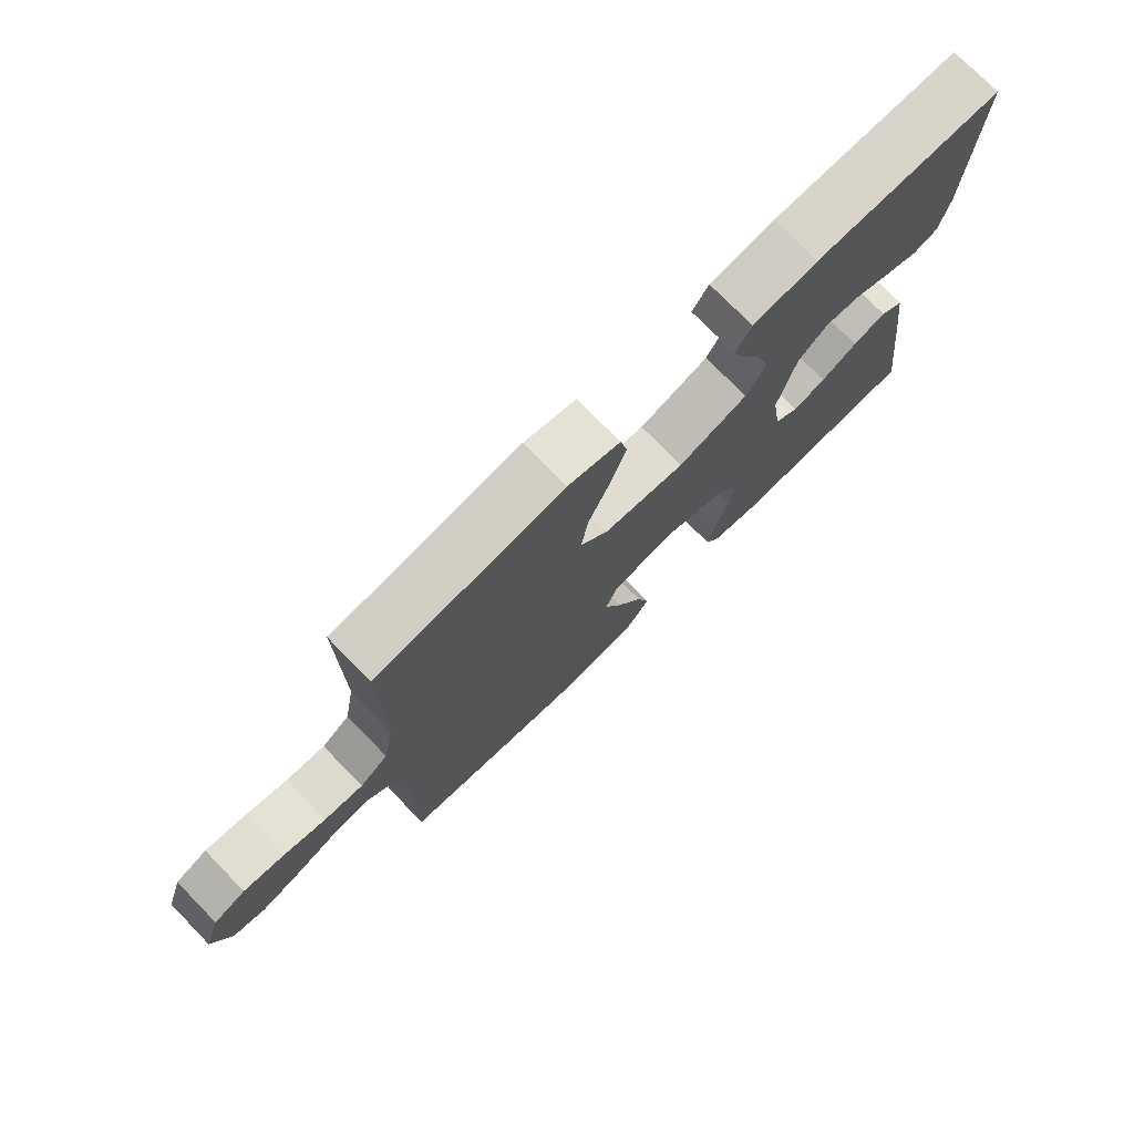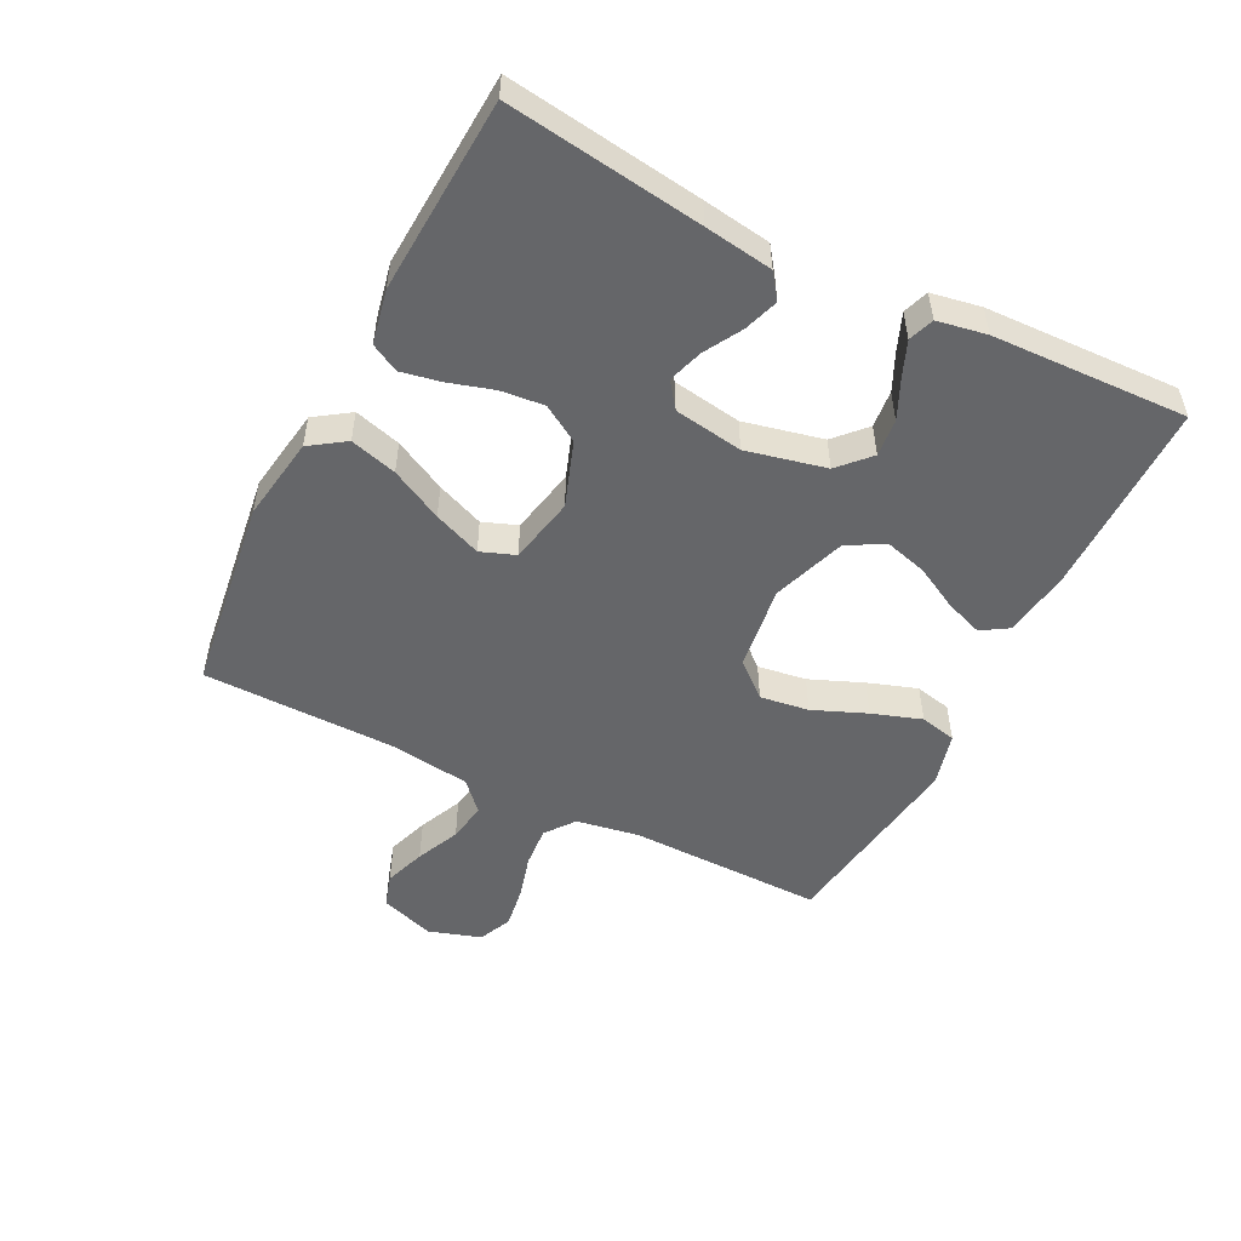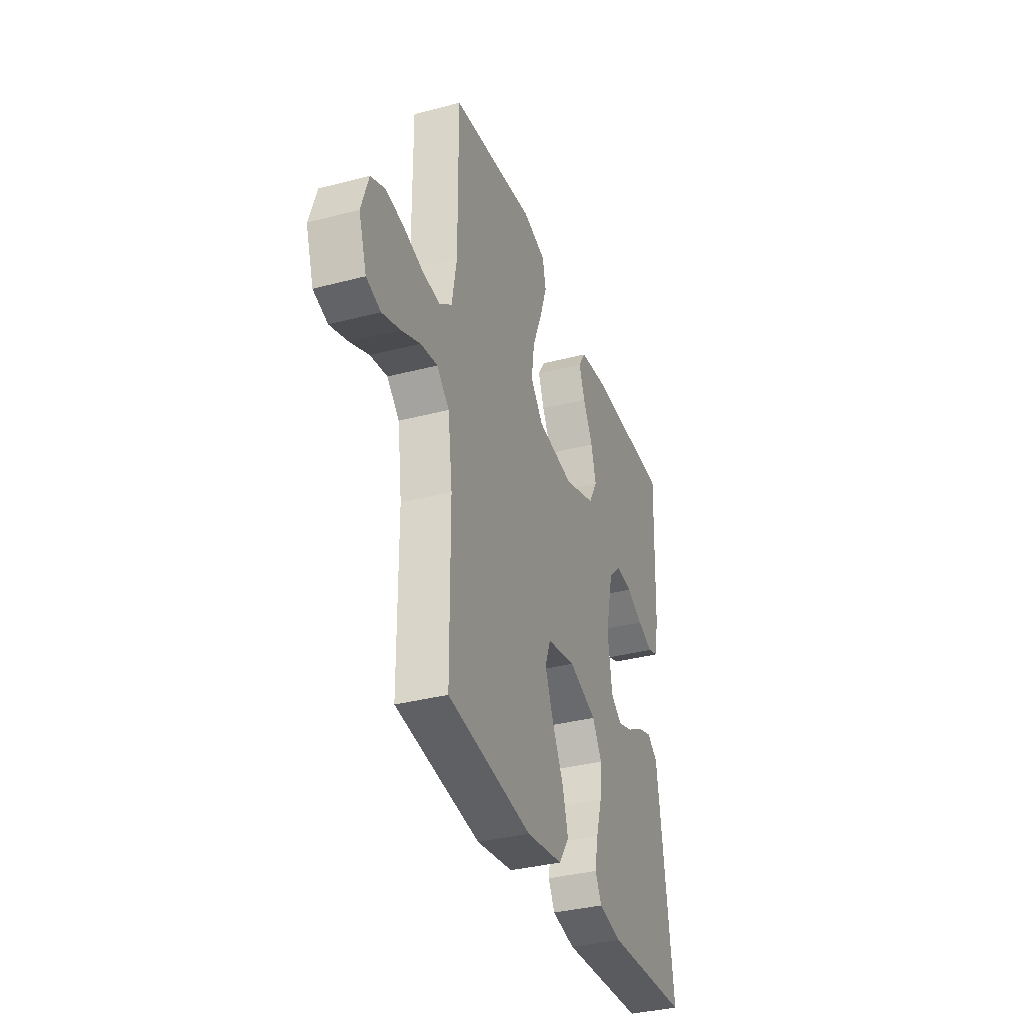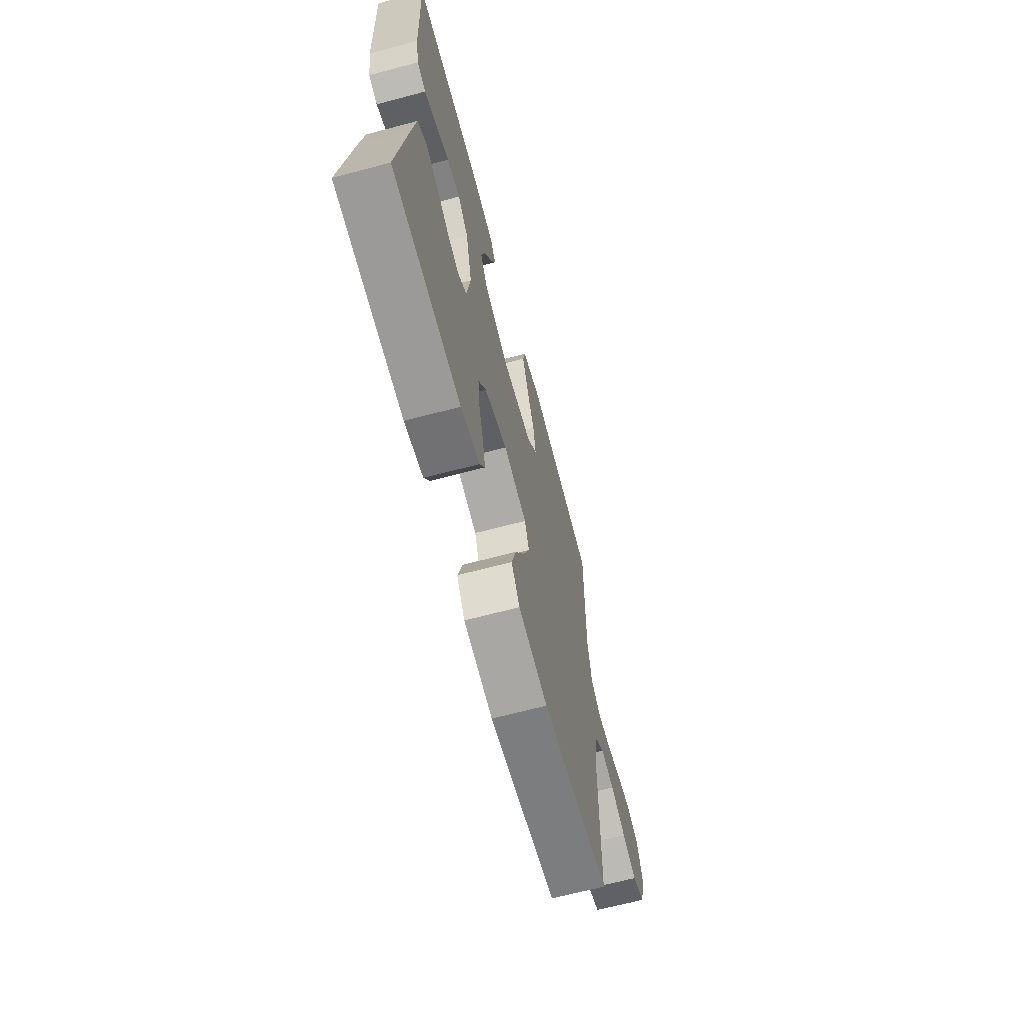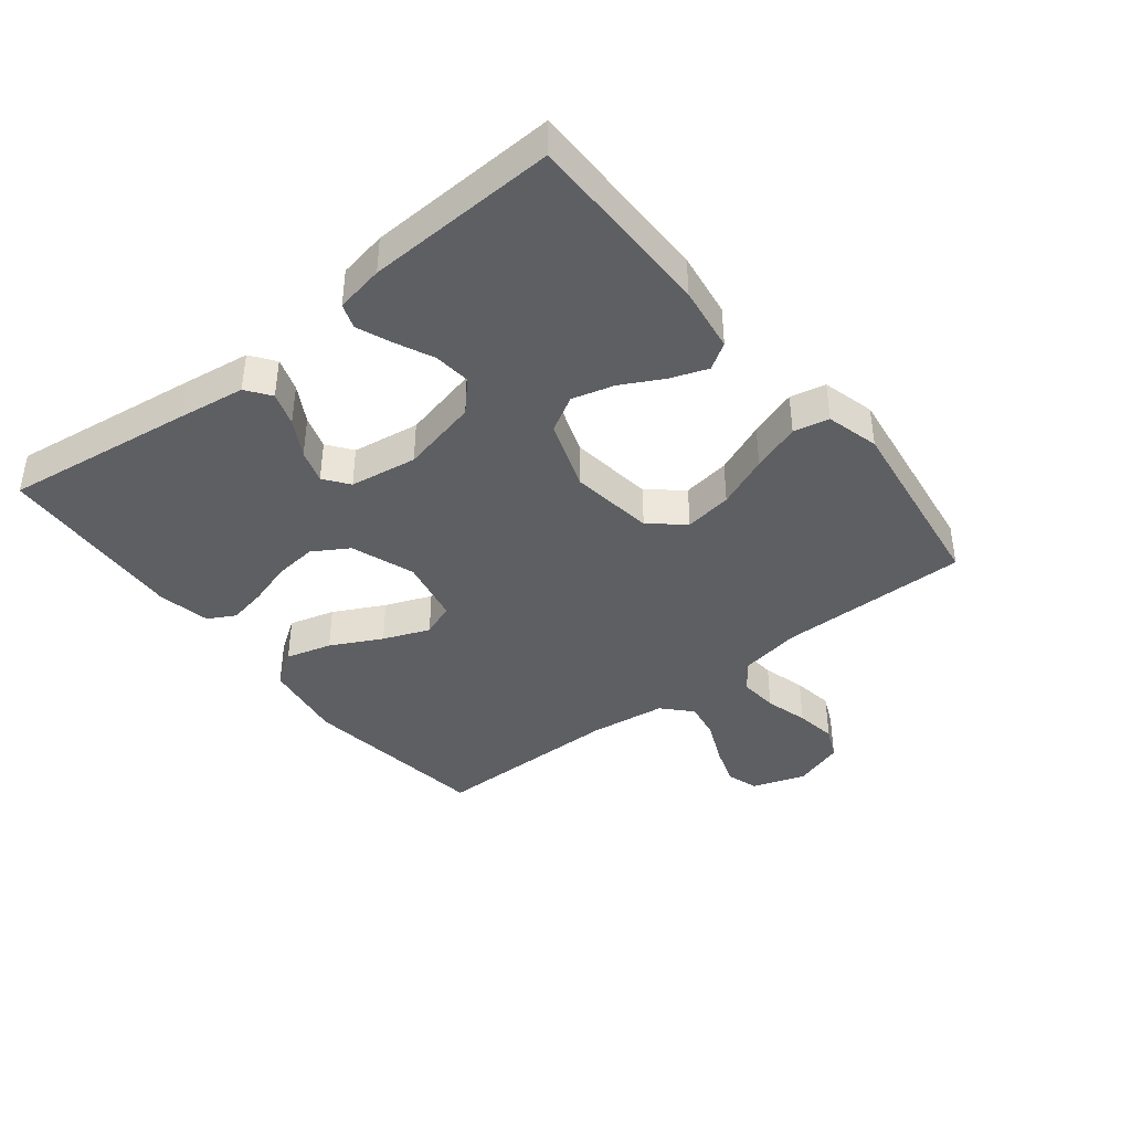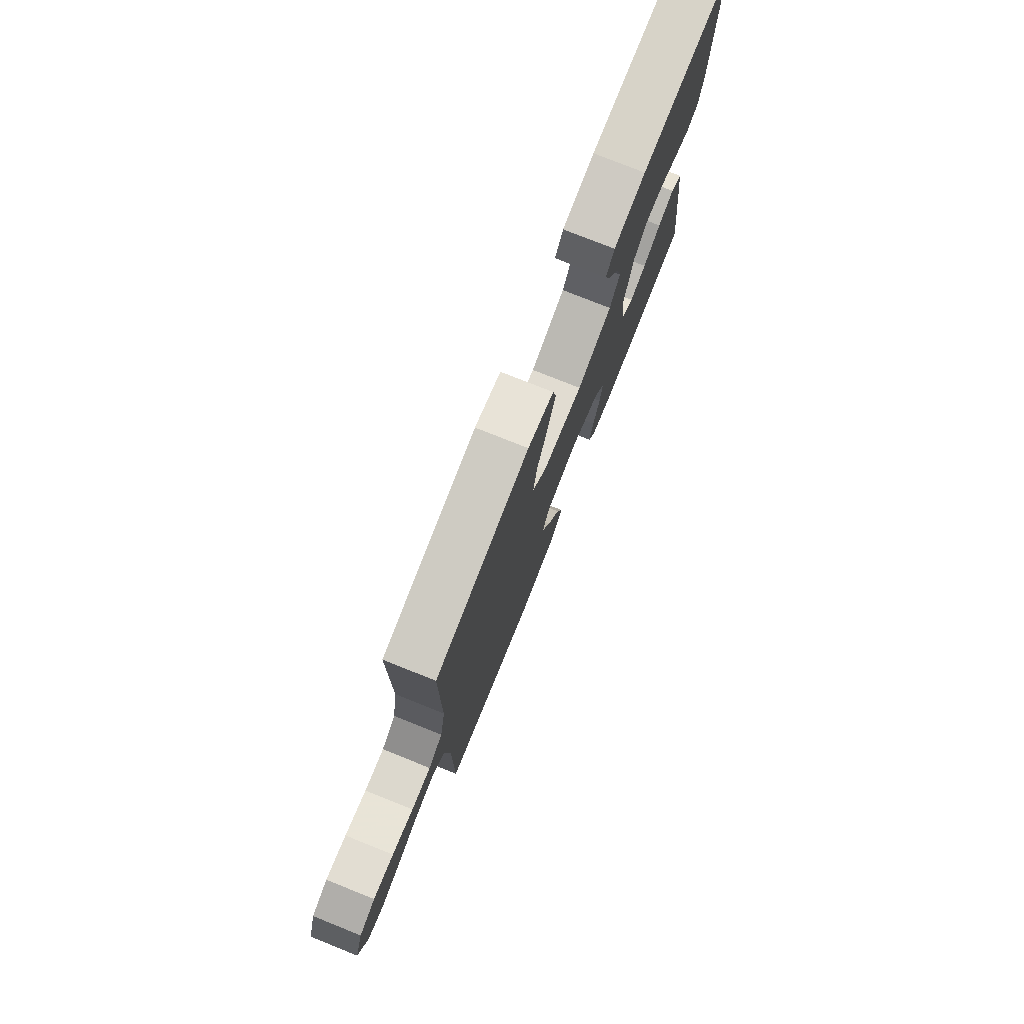
<metadata>
{"format":"obj","ext":"obj","renderer":"f3d","projection":"perspective","resolution":1024,"background":"white","views":[{"elev":75.5,"azim":135.6,"up":"+Z"},{"elev":-51.8,"azim":-116.9,"up":"+Y"},{"elev":-35.2,"azim":109.2,"up":"+Z"},{"elev":-66.3,"azim":-75.1,"up":"+Z"},{"elev":-40.6,"azim":-51.6,"up":"+Y"},{"elev":77.1,"azim":111.8,"up":"+Z"}]}
</metadata>
<code>
v 0.5 0.07 -0.5
v 0.2 0.07 -0.541
v 0.07 0.07 -0.521
v 0.033 0.07 -0.467
v 0.053 0.07 -0.395
v 0.094 0.07 -0.315
v 0.123 0.07 -0.242
v 0.103 0.07 -0.189
v 0 0.07 -0.168
v -0.1 0.07 -0.204
v -0.134 0.07 -0.26
v -0.127 0.07 -0.327
v -0.106 0.07 -0.396
v -0.094 0.07 -0.457
v -0.117 0.07 -0.5
v -0.2 0.07 -0.517
v -0.5 0.07 -0.5
v -0.46 0.07 -0.2
v -0.445 0.07 -0.095
v -0.407 0.07 -0.067
v -0.354 0.07 -0.085
v -0.296 0.07 -0.118
v -0.243 0.07 -0.135
v -0.204 0.07 -0.106
v -0.188 0.07 0
v -0.216 0.07 0.122
v -0.263 0.07 0.166
v -0.321 0.07 0.16
v -0.381 0.07 0.132
v -0.435 0.07 0.11
v -0.474 0.07 0.124
v -0.488 0.07 0.2
v -0.5 0.07 0.5
v -0.2 0.07 0.501
v -0.096 0.07 0.486
v -0.07 0.07 0.445
v -0.091 0.07 0.387
v -0.126 0.07 0.321
v -0.144 0.07 0.255
v -0.112 0.07 0.199
v 0 0.07 0.16
v 0.131 0.07 0.178
v 0.176 0.07 0.231
v 0.165 0.07 0.306
v 0.131 0.07 0.388
v 0.105 0.07 0.464
v 0.117 0.07 0.52
v 0.2 0.07 0.542
v 0.5 0.07 0.5
v 0.498 0.07 0.2
v 0.515 0.07 0.103
v 0.56 0.07 0.069
v 0.622 0.07 0.074
v 0.69 0.07 0.093
v 0.755 0.07 0.103
v 0.806 0.07 0.08
v 0.832 0.07 0
v 0.804 0.07 -0.084
v 0.753 0.07 -0.1
v 0.689 0.07 -0.078
v 0.622 0.07 -0.048
v 0.562 0.07 -0.038
v 0.518 0.07 -0.079
v 0.502 0.07 -0.2
v 0.5 0 -0.5
v 0.2 0 -0.541
v 0.07 0 -0.521
v 0.033 0 -0.467
v 0.053 0 -0.395
v 0.094 0 -0.315
v 0.123 0 -0.242
v 0.103 0 -0.189
v 0 0 -0.168
v -0.1 0 -0.204
v -0.134 0 -0.26
v -0.127 0 -0.327
v -0.106 0 -0.396
v -0.094 0 -0.457
v -0.117 0 -0.5
v -0.2 0 -0.517
v -0.5 0 -0.5
v -0.46 0 -0.2
v -0.445 0 -0.095
v -0.407 0 -0.067
v -0.354 0 -0.085
v -0.296 0 -0.118
v -0.243 0 -0.135
v -0.204 0 -0.106
v -0.188 0 0
v -0.216 0 0.122
v -0.263 0 0.166
v -0.321 0 0.16
v -0.381 0 0.132
v -0.435 0 0.11
v -0.474 0 0.124
v -0.488 0 0.2
v -0.5 0 0.5
v -0.2 0 0.501
v -0.096 0 0.486
v -0.07 0 0.445
v -0.091 0 0.387
v -0.126 0 0.321
v -0.144 0 0.255
v -0.112 0 0.199
v 0 0 0.16
v 0.131 0 0.178
v 0.176 0 0.231
v 0.165 0 0.306
v 0.131 0 0.388
v 0.105 0 0.464
v 0.117 0 0.52
v 0.2 0 0.542
v 0.5 0 0.5
v 0.498 0 0.2
v 0.515 0 0.103
v 0.56 0 0.069
v 0.622 0 0.074
v 0.69 0 0.093
v 0.755 0 0.103
v 0.806 0 0.08
v 0.832 0 0
v 0.804 0 -0.084
v 0.753 0 -0.1
v 0.689 0 -0.078
v 0.622 0 -0.048
v 0.562 0 -0.038
v 0.518 0 -0.079
v 0.502 0 -0.2
f 58 59 60 61
f 56 57 58 61
f 56 61 62
f 53 54 55 56
f 52 53 56 62
f 51 52 62 63
f 47 48 49 50
f 44 45 46 47
f 44 47 50 51
f 35 36 37 38
f 35 38 39
f 34 35 39
f 33 34 39
f 32 33 39 40
f 28 29 30 31
f 28 31 32
f 27 28 32 40
f 19 20 21 22
f 19 22 23
f 18 19 23
f 17 18 23
f 16 17 23 24
f 12 13 14 15
f 11 12 15 16
f 3 4 5 6
f 3 6 7
f 64 1 2 3
f 64 3 7
f 63 64 7 8
f 43 44 51 63
f 42 43 63 8
f 41 42 8 9
f 26 27 40 41
f 25 26 41 9
f 11 16 24 25
f 10 11 25
f 9 10 25
f 125 124 123 122
f 125 122 121 120
f 126 125 120
f 120 119 118 117
f 126 120 117 116
f 127 126 116 115
f 114 113 112 111
f 111 110 109 108
f 115 114 111 108
f 102 101 100 99
f 103 102 99
f 103 99 98
f 103 98 97
f 104 103 97 96
f 95 94 93 92
f 96 95 92
f 104 96 92 91
f 86 85 84 83
f 87 86 83
f 87 83 82
f 87 82 81
f 88 87 81 80
f 79 78 77 76
f 80 79 76 75
f 70 69 68 67
f 71 70 67
f 67 66 65 128
f 71 67 128
f 72 71 128 127
f 127 115 108 107
f 72 127 107 106
f 73 72 106 105
f 105 104 91 90
f 73 105 90 89
f 89 88 80 75
f 89 75 74
f 89 74 73
f 1 65 66 2
f 2 66 67 3
f 3 67 68 4
f 4 68 69 5
f 5 69 70 6
f 6 70 71 7
f 7 71 72 8
f 8 72 73 9
f 9 73 74 10
f 10 74 75 11
f 11 75 76 12
f 12 76 77 13
f 13 77 78 14
f 14 78 79 15
f 15 79 80 16
f 16 80 81 17
f 17 81 82 18
f 18 82 83 19
f 19 83 84 20
f 20 84 85 21
f 21 85 86 22
f 22 86 87 23
f 23 87 88 24
f 24 88 89 25
f 25 89 90 26
f 26 90 91 27
f 27 91 92 28
f 28 92 93 29
f 29 93 94 30
f 30 94 95 31
f 31 95 96 32
f 32 96 97 33
f 33 97 98 34
f 34 98 99 35
f 35 99 100 36
f 36 100 101 37
f 37 101 102 38
f 38 102 103 39
f 39 103 104 40
f 40 104 105 41
f 41 105 106 42
f 42 106 107 43
f 43 107 108 44
f 44 108 109 45
f 45 109 110 46
f 46 110 111 47
f 47 111 112 48
f 48 112 113 49
f 49 113 114 50
f 50 114 115 51
f 51 115 116 52
f 52 116 117 53
f 53 117 118 54
f 54 118 119 55
f 55 119 120 56
f 56 120 121 57
f 57 121 122 58
f 58 122 123 59
f 59 123 124 60
f 60 124 125 61
f 61 125 126 62
f 62 126 127 63
f 63 127 128 64
f 64 128 65 1

</code>
